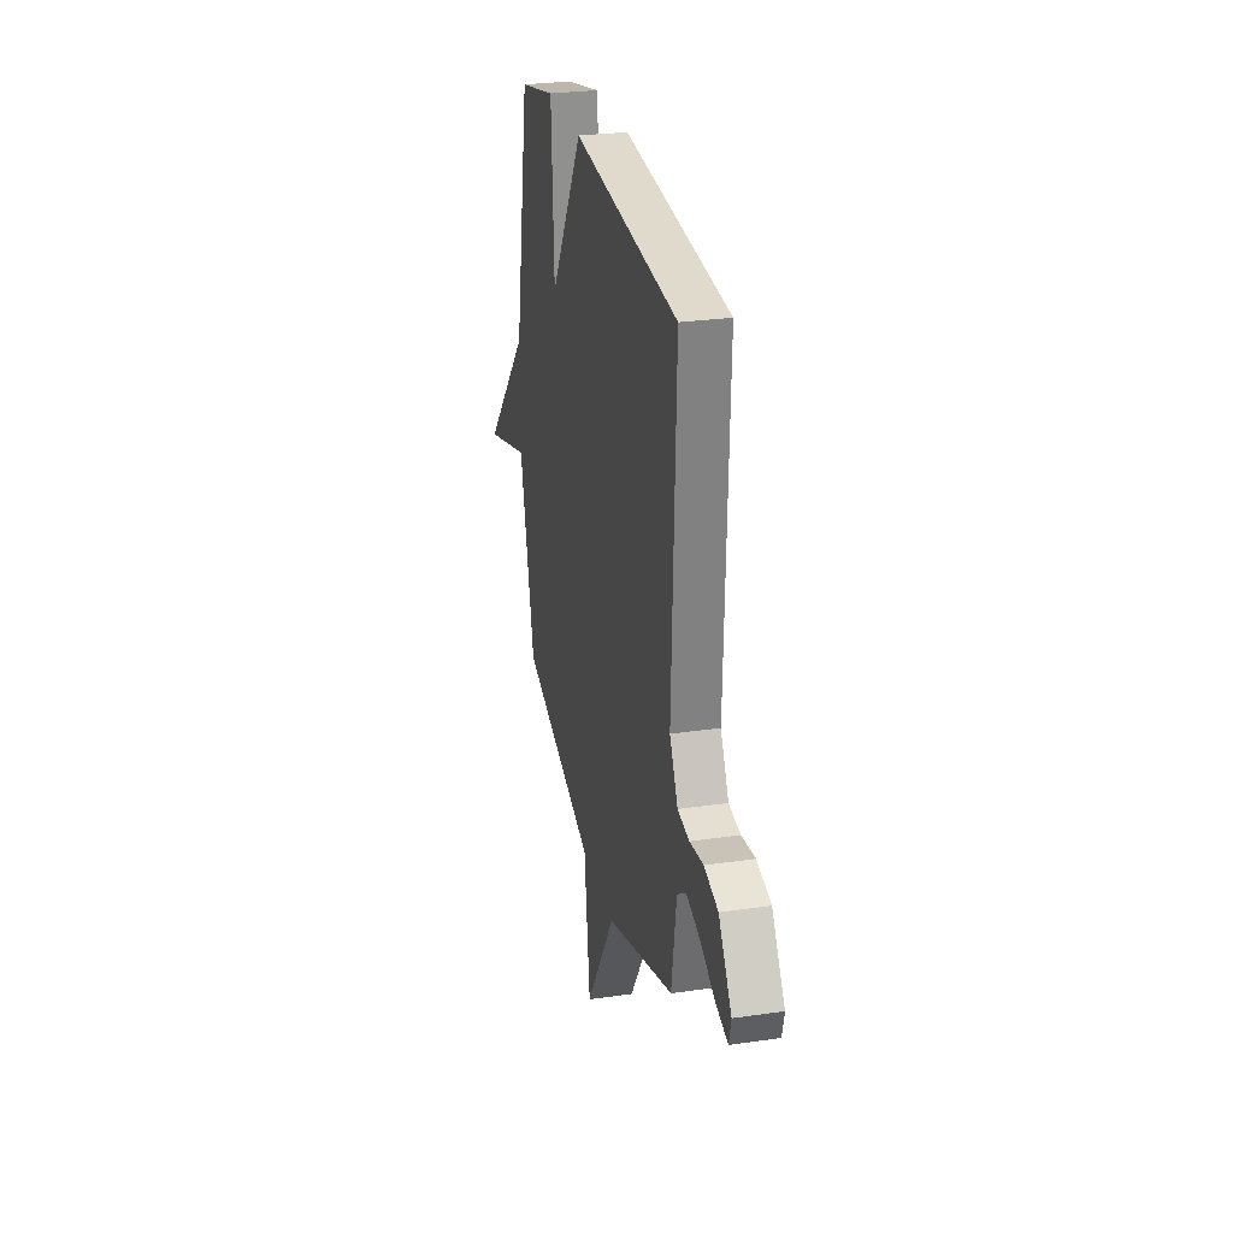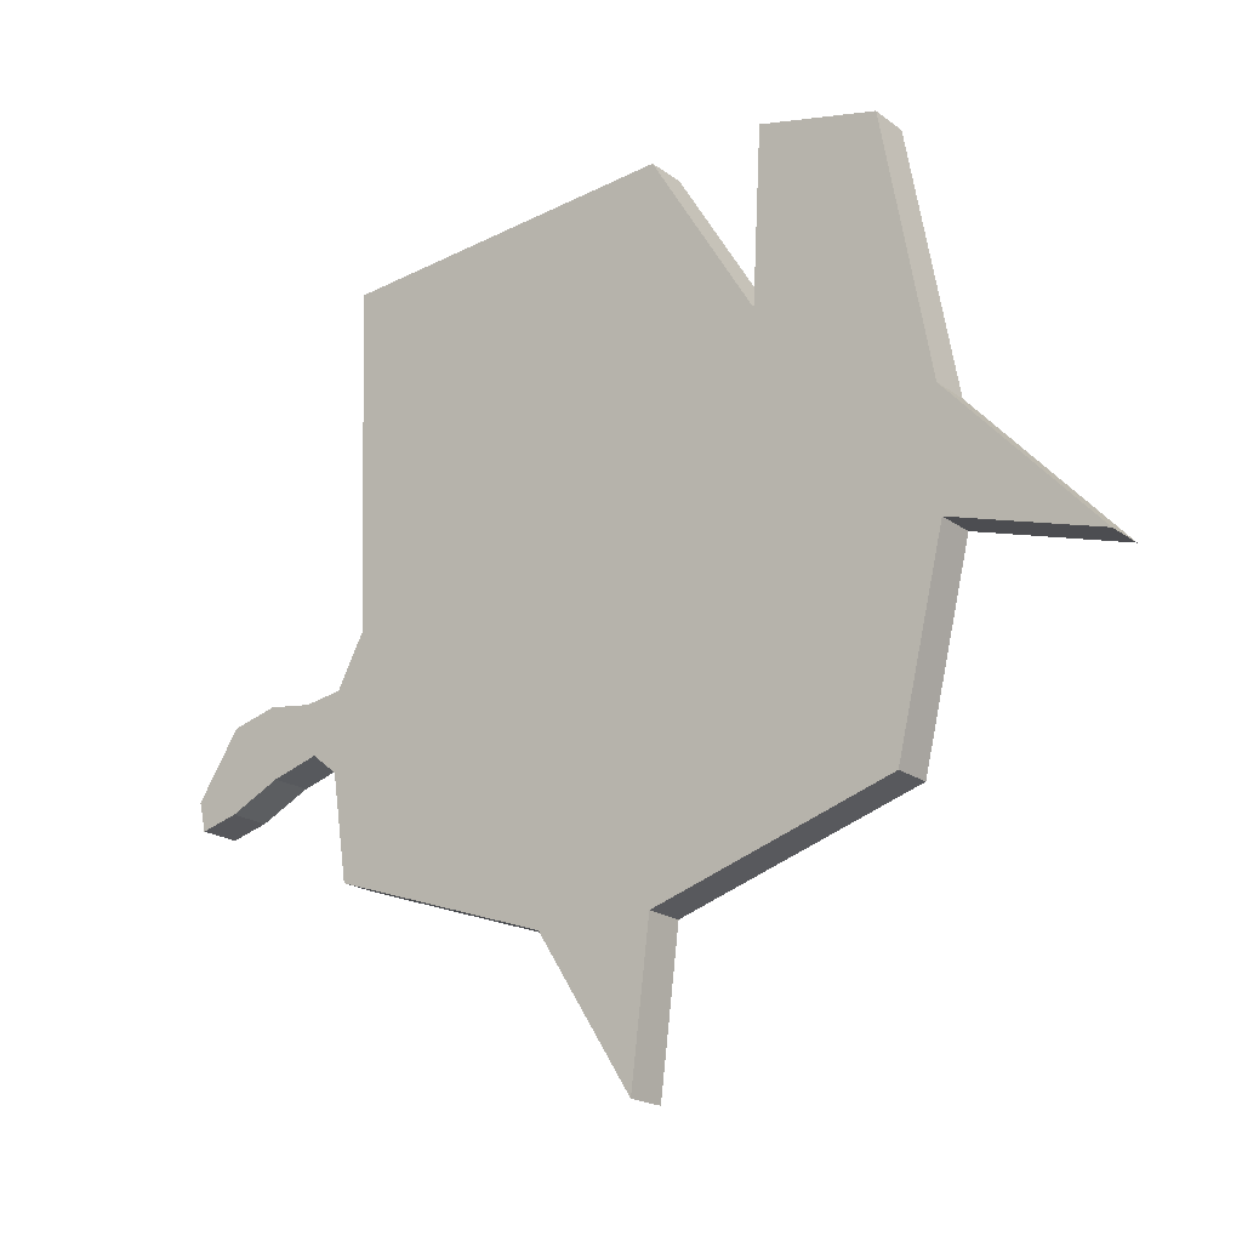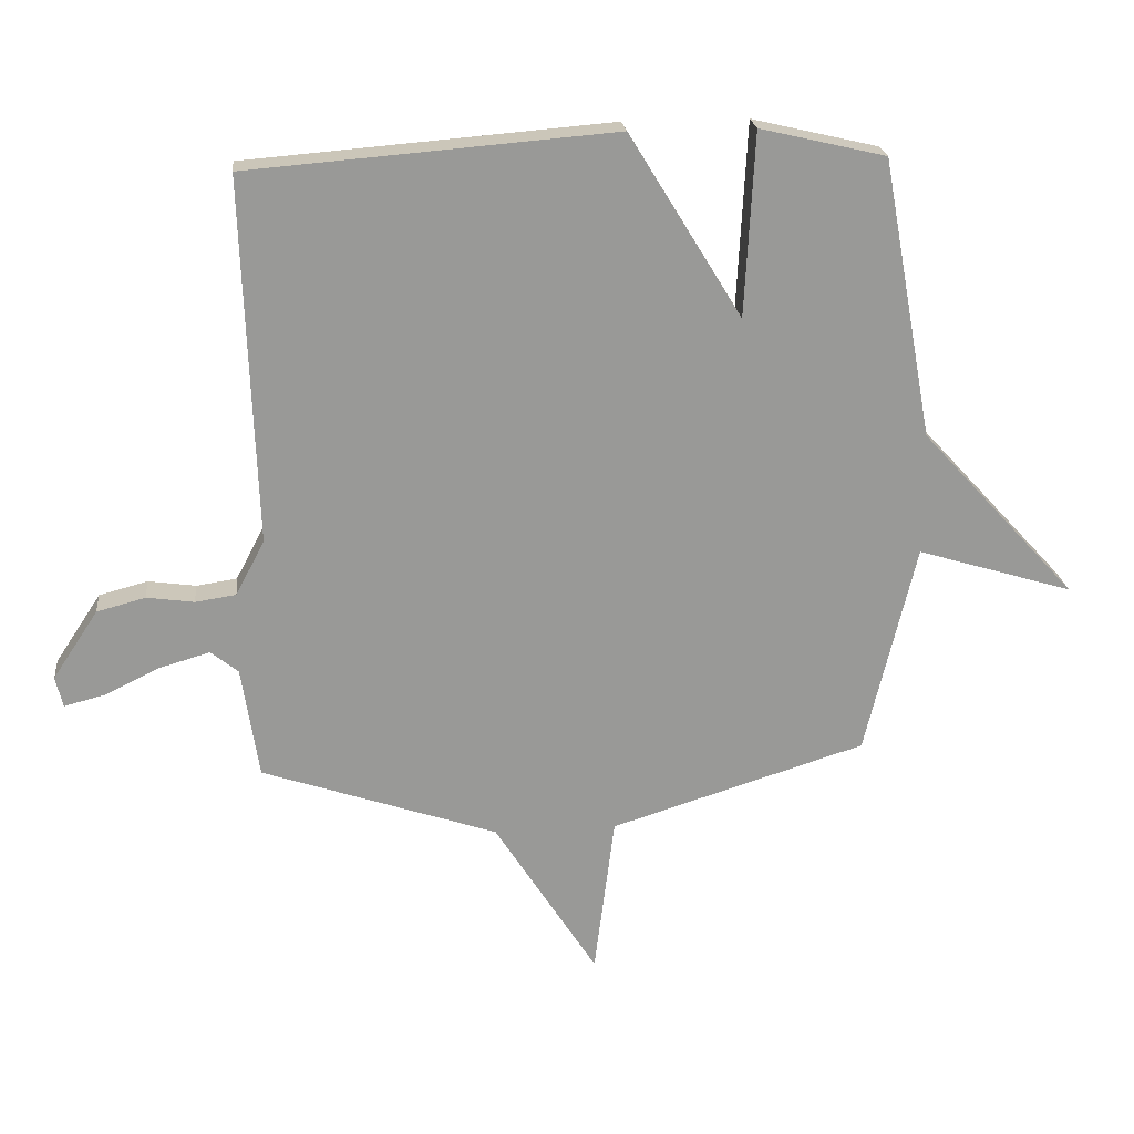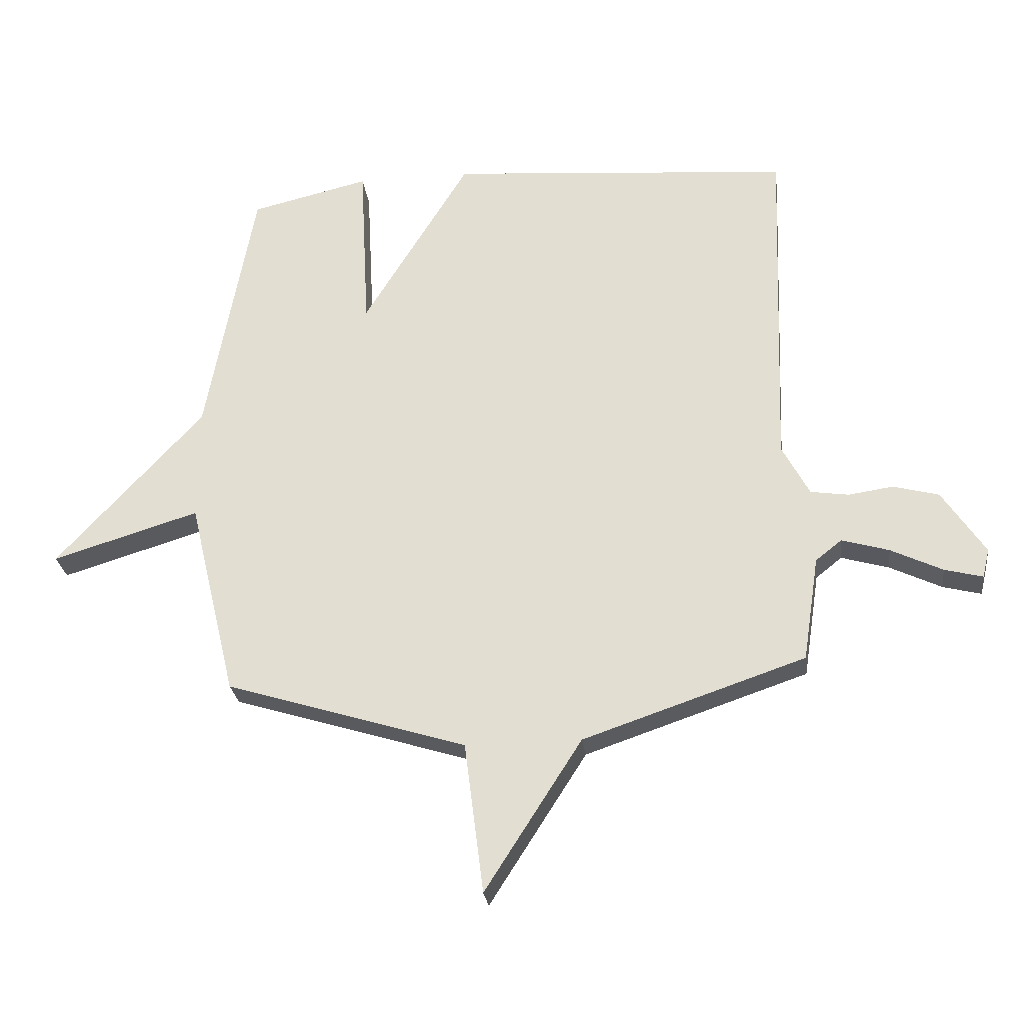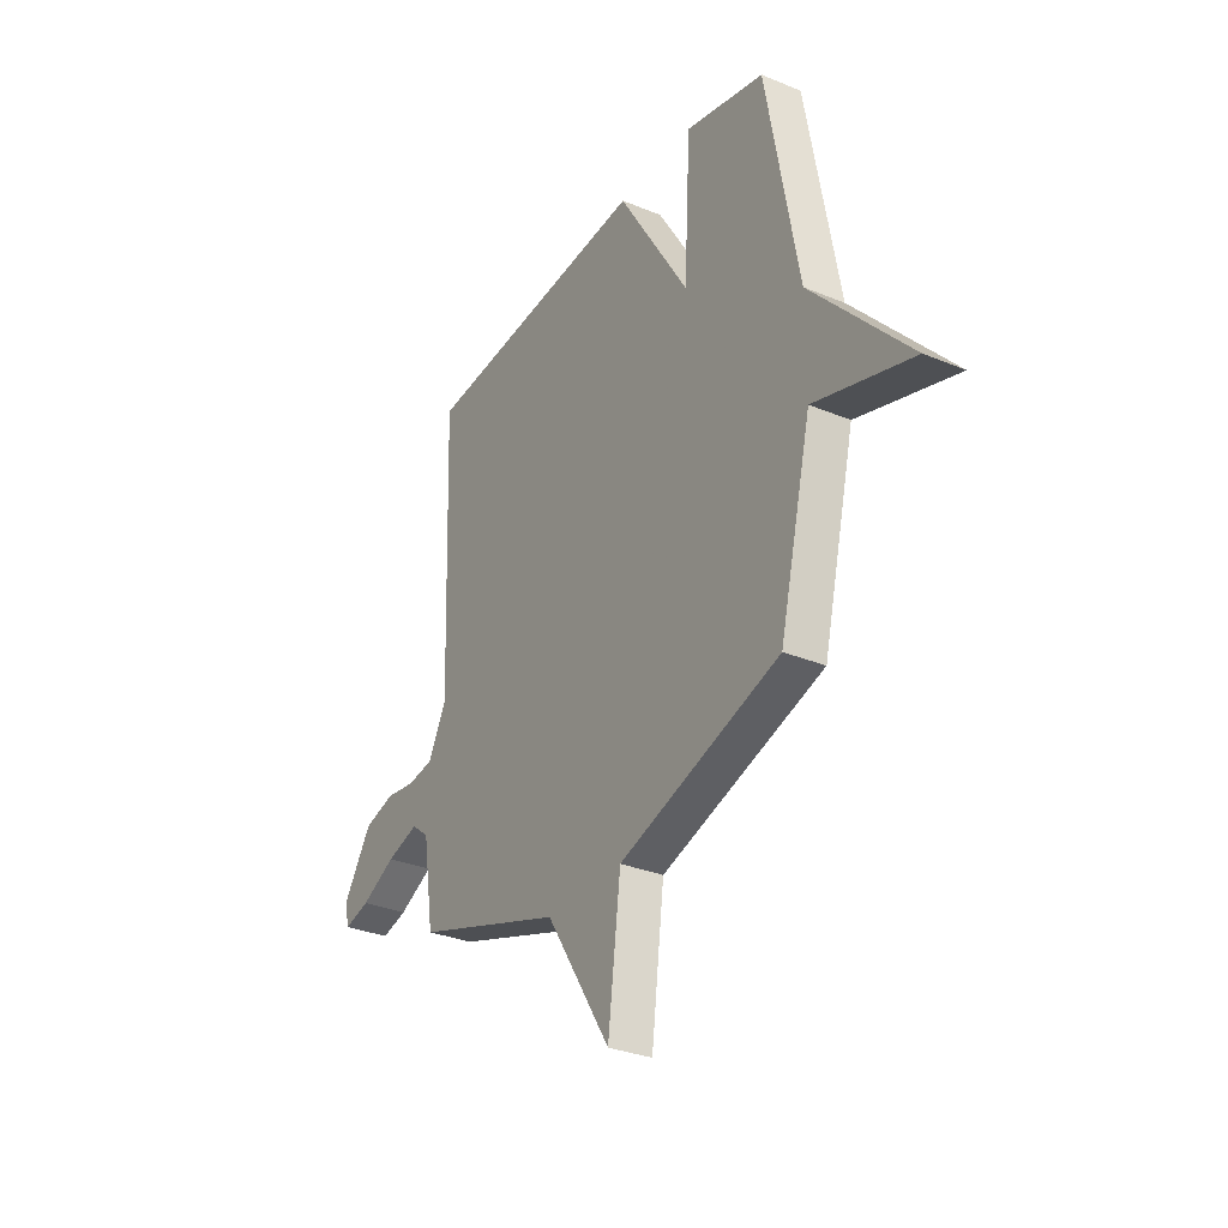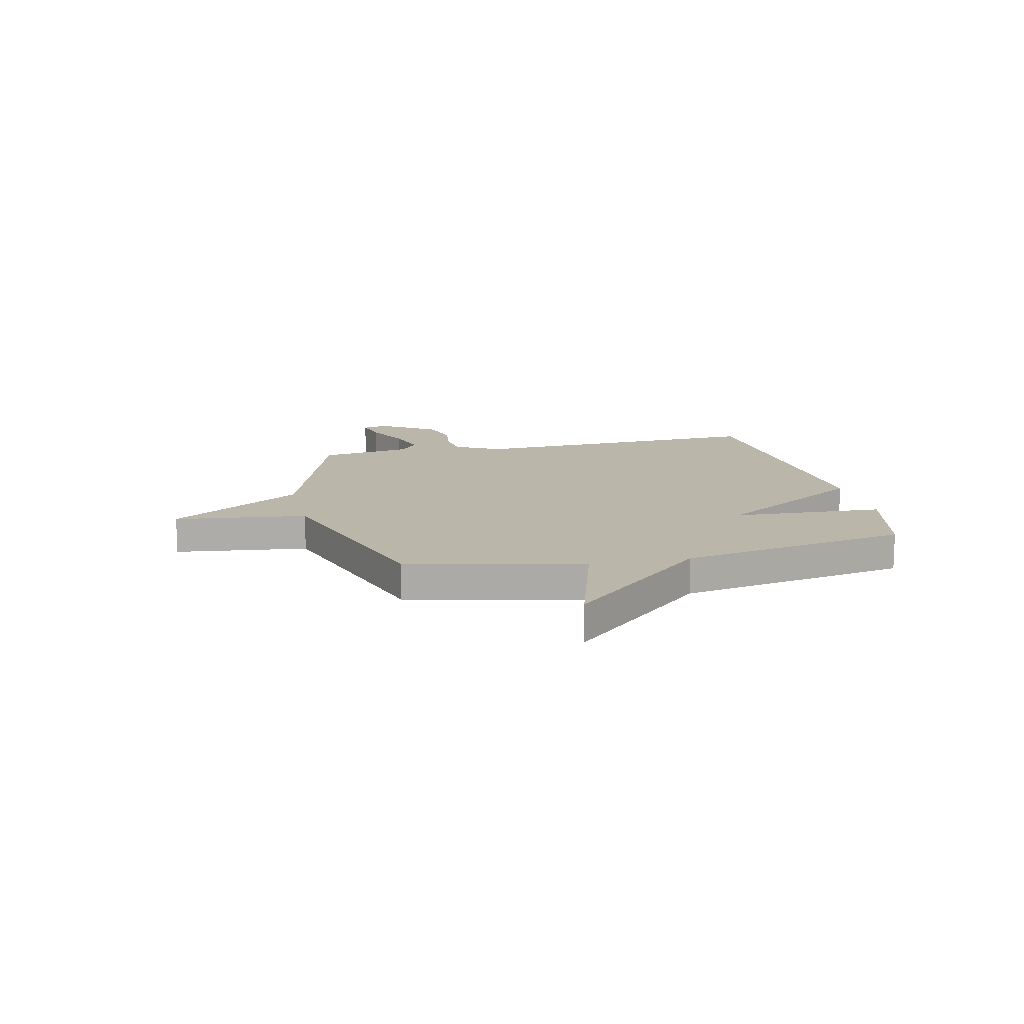
<metadata>
{"format":"obj","ext":"obj","renderer":"f3d","projection":"perspective","resolution":1024,"background":"white","views":[{"elev":27.7,"azim":77.5,"up":"+Z"},{"elev":-19.7,"azim":-142.8,"up":"+Z"},{"elev":21.6,"azim":174.1,"up":"+Z"},{"elev":-27.0,"azim":7.2,"up":"+Z"},{"elev":-31.4,"azim":-120.5,"up":"+Z"},{"elev":13.8,"azim":-102.9,"up":"+Y"}]}
</metadata>
<code>
v -0.5 0.07 -0.5
v -0.583 0.07 -0.155
v -0.837 0.07 -0.232
v -0.583 0.07 0.045
v -0.5 0.07 0.5
v -0.295 0.07 0.548
v -0.279 0.07 0.248
v -0.095 0.07 0.548
v 0.5 0.07 0.5
v 0.479 0.07 -0.095
v 0.526 0.07 -0.184
v 0.592 0.07 -0.194
v 0.669 0.07 -0.183
v 0.748 0.07 -0.204
v 0.822 0.07 -0.316
v 0.81 0.07 -0.366
v 0.744 0.07 -0.349
v 0.655 0.07 -0.306
v 0.573 0.07 -0.282
v 0.528 0.07 -0.318
v 0.5 0.07 -0.5
v 0.116 0.07 -0.63
v -0.051 0.07 -0.892
v -0.084 0.07 -0.63
v -0.5 0 -0.5
v -0.583 0 -0.155
v -0.837 0 -0.232
v -0.583 0 0.045
v -0.5 0 0.5
v -0.295 0 0.548
v -0.279 0 0.248
v -0.095 0 0.548
v 0.5 0 0.5
v 0.479 0 -0.095
v 0.526 0 -0.184
v 0.592 0 -0.194
v 0.669 0 -0.183
v 0.748 0 -0.204
v 0.822 0 -0.316
v 0.81 0 -0.366
v 0.744 0 -0.349
v 0.655 0 -0.306
v 0.573 0 -0.282
v 0.528 0 -0.318
v 0.5 0 -0.5
v 0.116 0 -0.63
v -0.051 0 -0.892
v -0.084 0 -0.63
f 22 23 24
f 24 1 2
f 22 24 2
f 21 22 2
f 20 21 2
f 19 20 2
f 16 17 18
f 15 16 18
f 14 15 18
f 13 14 18
f 12 13 18
f 11 12 18 19
f 10 11 19 2
f 7 8 9 10
f 4 5 6 7
f 2 3 4 7
f 2 7 10
f 48 47 46
f 26 25 48
f 26 48 46
f 26 46 45
f 26 45 44
f 26 44 43
f 42 41 40
f 42 40 39
f 42 39 38
f 42 38 37
f 42 37 36
f 43 42 36 35
f 26 43 35 34
f 34 33 32 31
f 31 30 29 28
f 31 28 27 26
f 34 31 26
f 1 25 26 2
f 2 26 27 3
f 3 27 28 4
f 4 28 29 5
f 5 29 30 6
f 6 30 31 7
f 7 31 32 8
f 8 32 33 9
f 9 33 34 10
f 10 34 35 11
f 11 35 36 12
f 12 36 37 13
f 13 37 38 14
f 14 38 39 15
f 15 39 40 16
f 16 40 41 17
f 17 41 42 18
f 18 42 43 19
f 19 43 44 20
f 20 44 45 21
f 21 45 46 22
f 22 46 47 23
f 23 47 48 24
f 24 48 25 1

</code>
